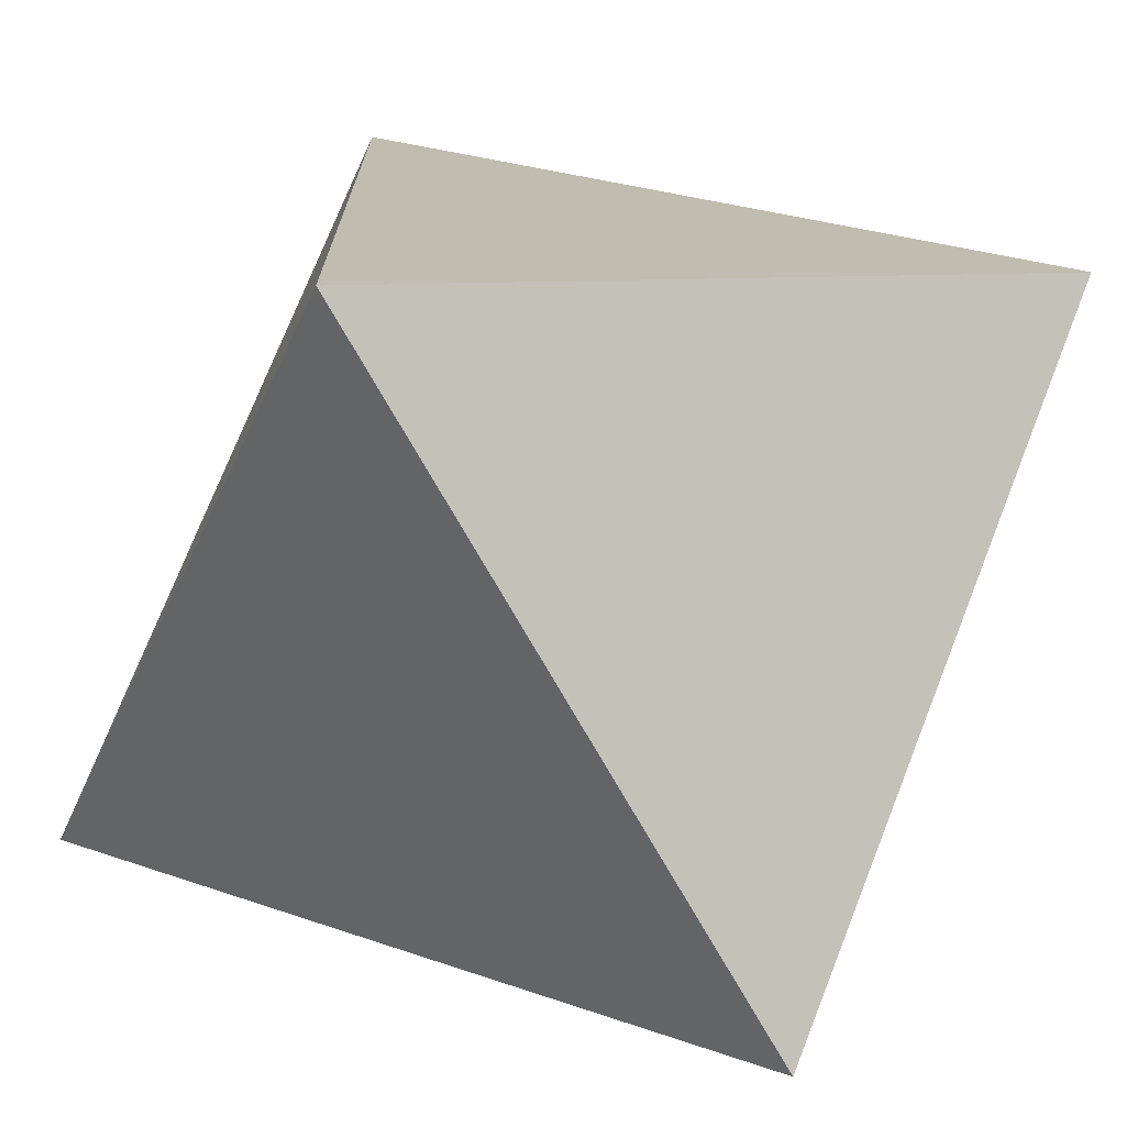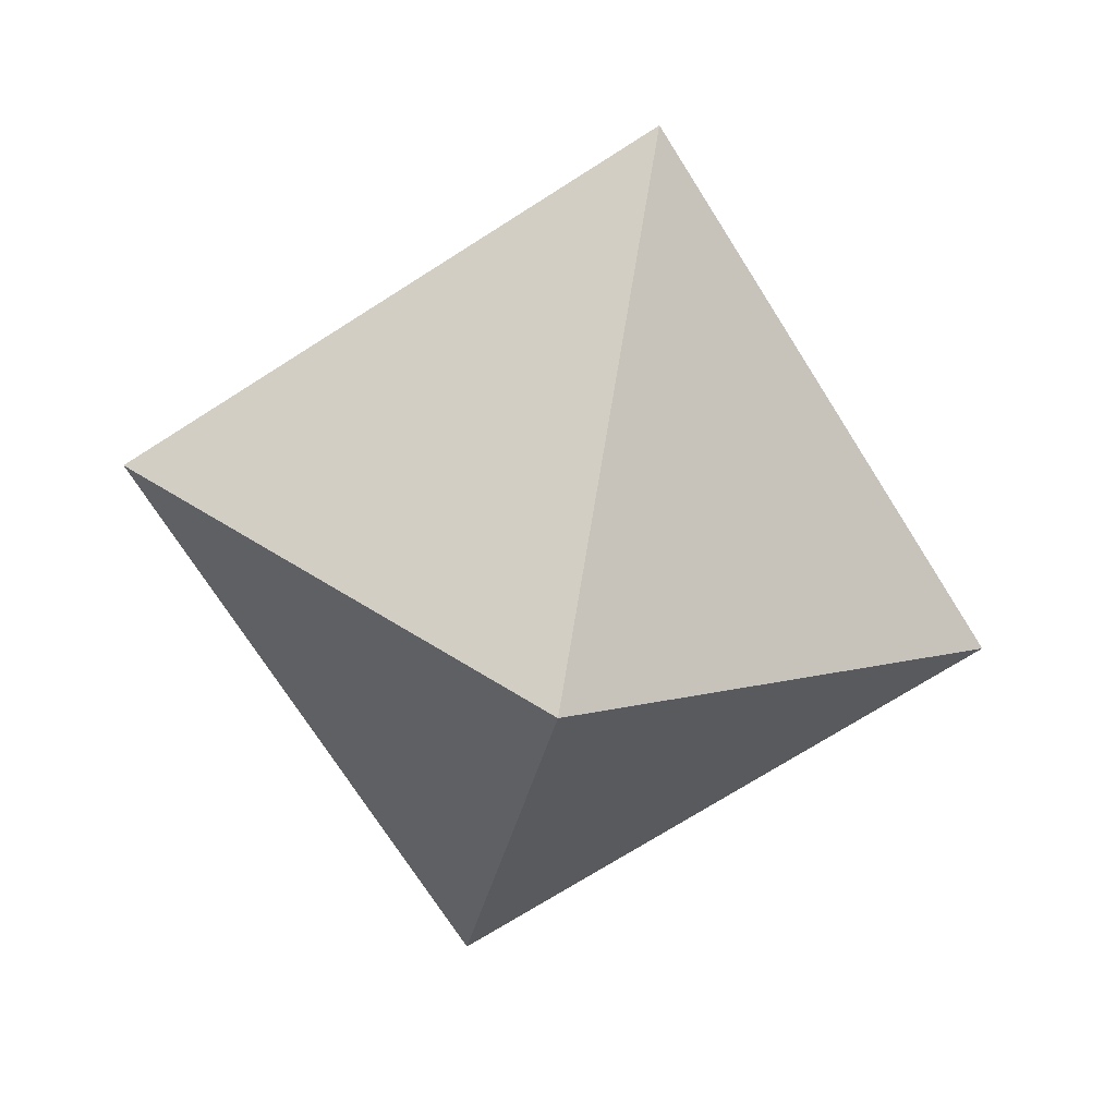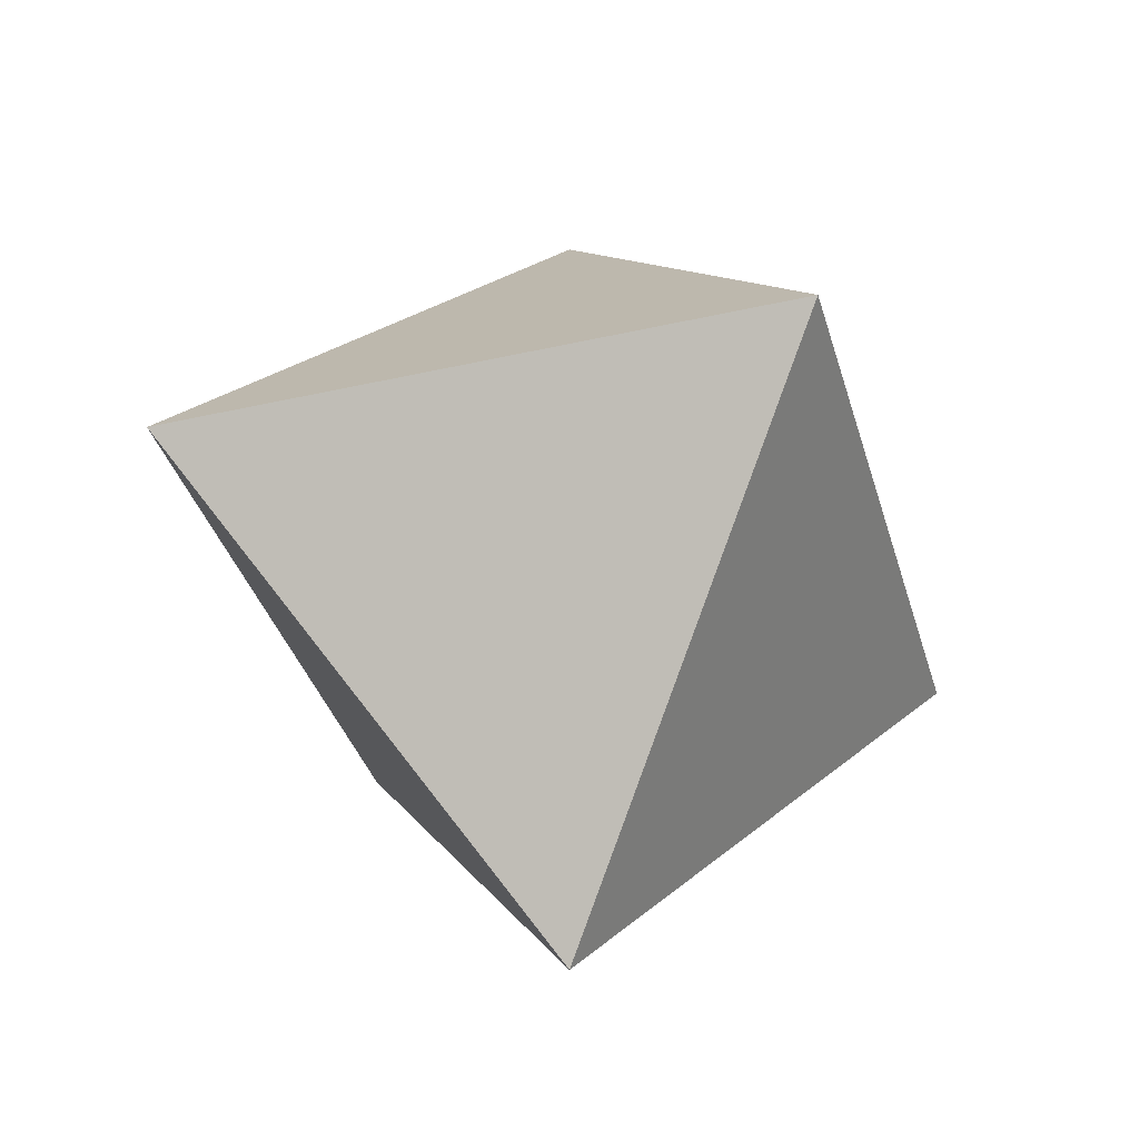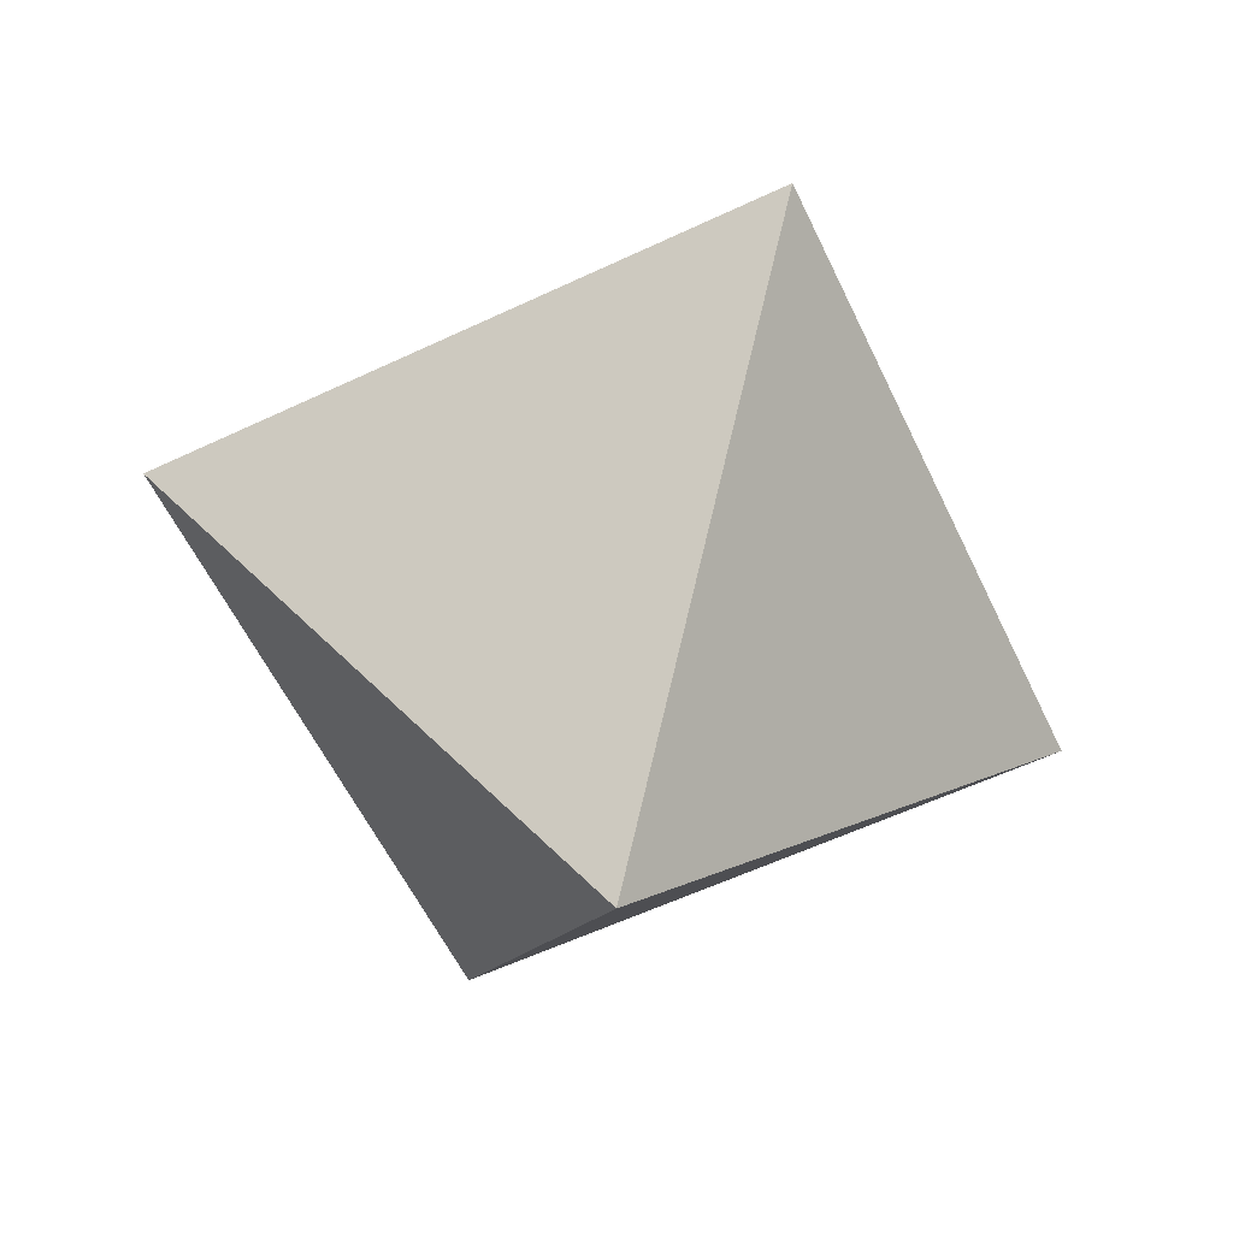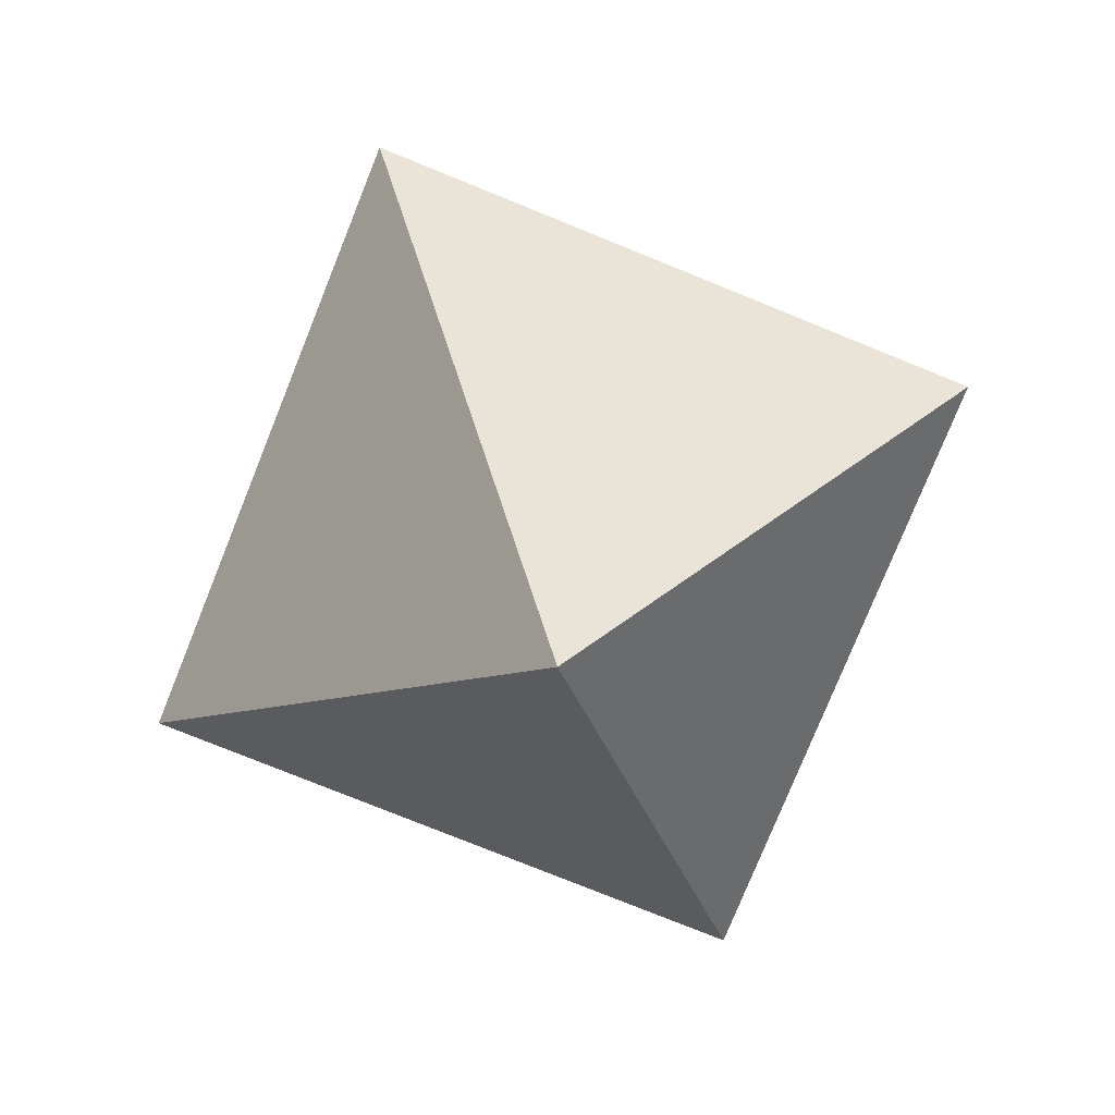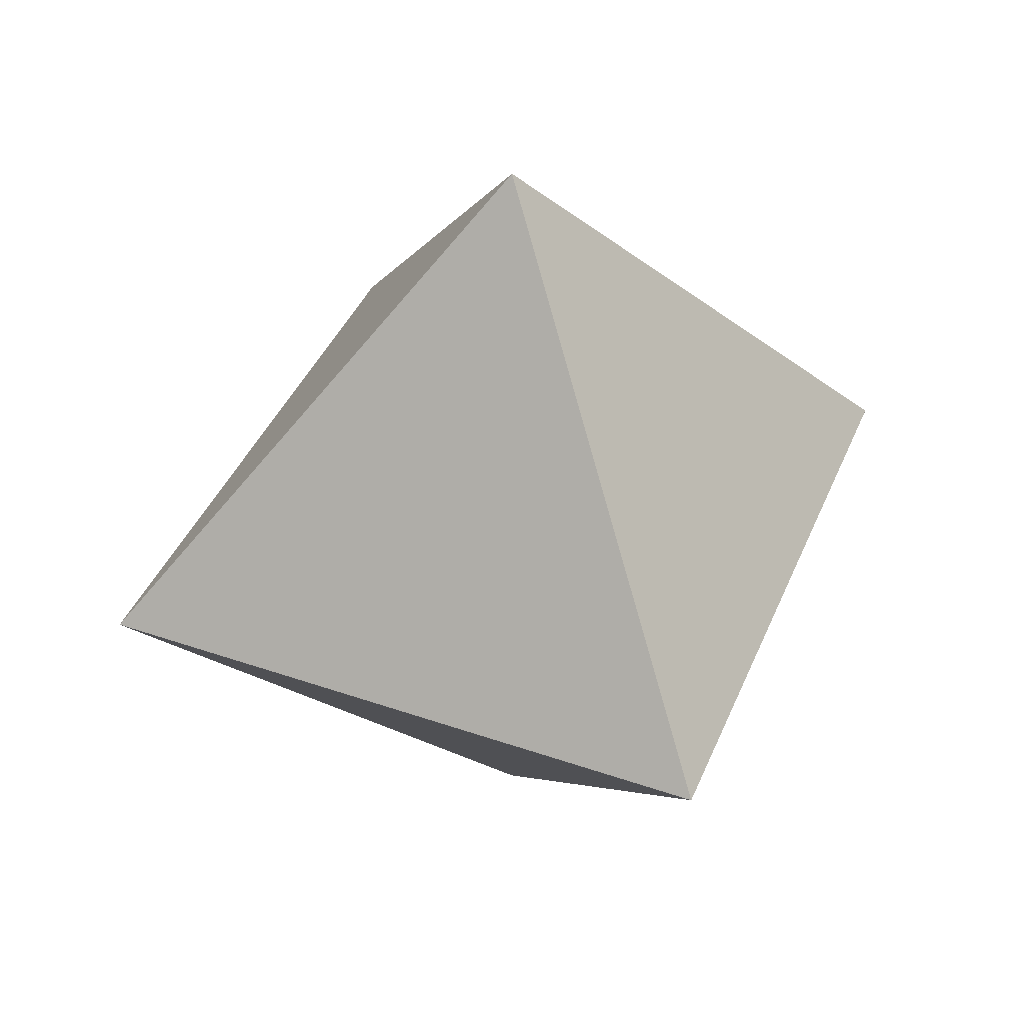
<metadata>
{"format":"obj","ext":"obj","renderer":"f3d","projection":"perspective","resolution":1024,"background":"white","views":[{"elev":-74.0,"azim":119.8,"up":"+Z"},{"elev":-72.5,"azim":122.4,"up":"+Y"},{"elev":-37.6,"azim":-73.9,"up":"+Y"},{"elev":-59.6,"azim":115.7,"up":"+Y"},{"elev":-78.2,"azim":68.0,"up":"+Y"},{"elev":42.8,"azim":-67.9,"up":"+Y"}]}
</metadata>
<code>
o Cube
v -0.7071 0 -0.7071
v 0.7071 0 0.7071
v -0.7071 0 0.7071
v 0.7071 0 -0.7071
v 0 1 0
v 0 -1 0
f 4 6 1
f 2 6 4
f 2 4 5
f 4 1 5
f 3 5 1
f 5 3 2
f 6 2 3
f 3 1 6

</code>
